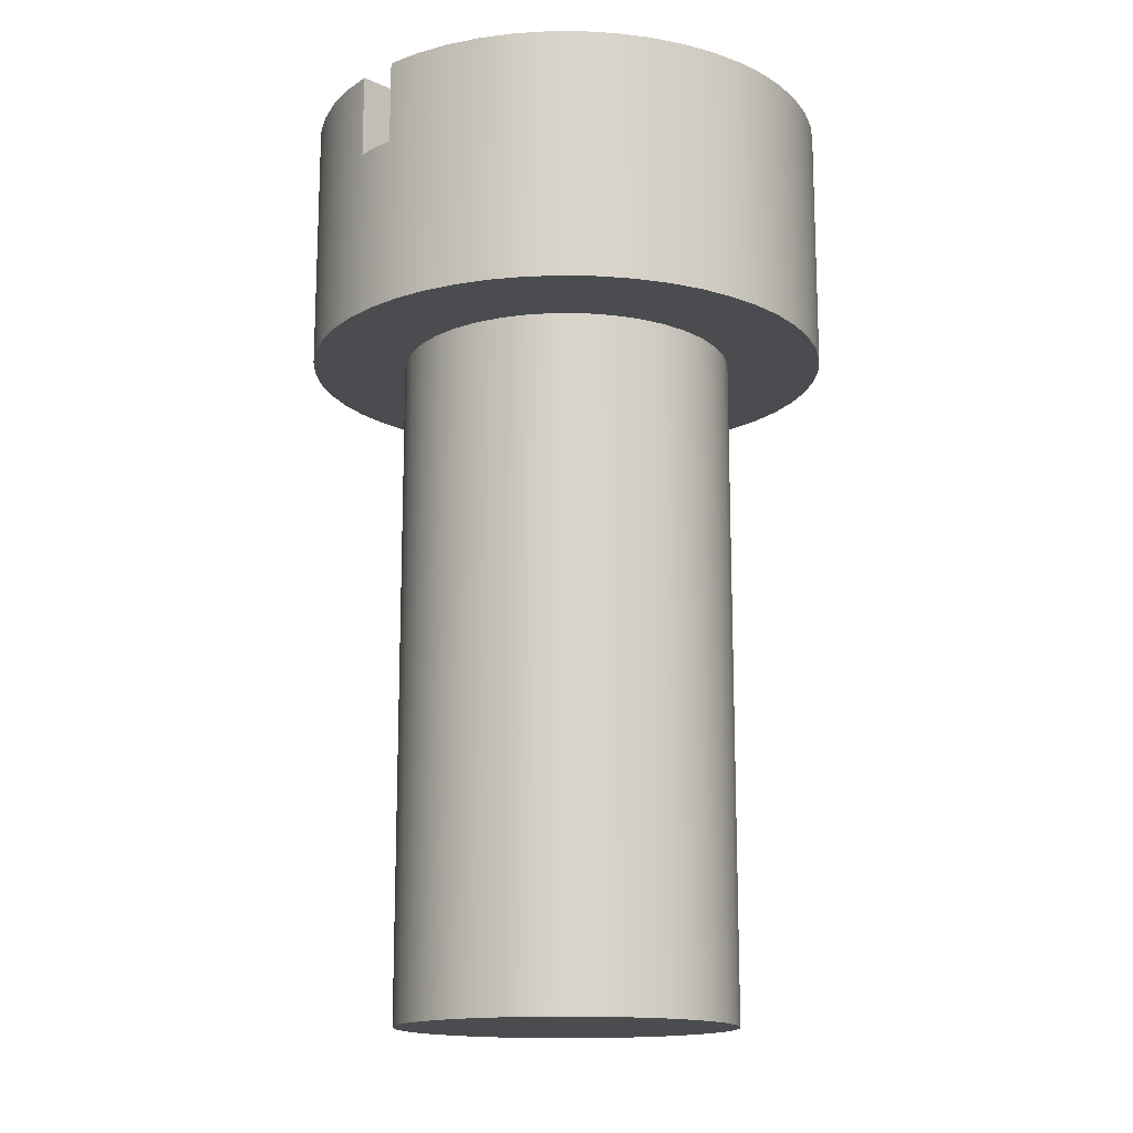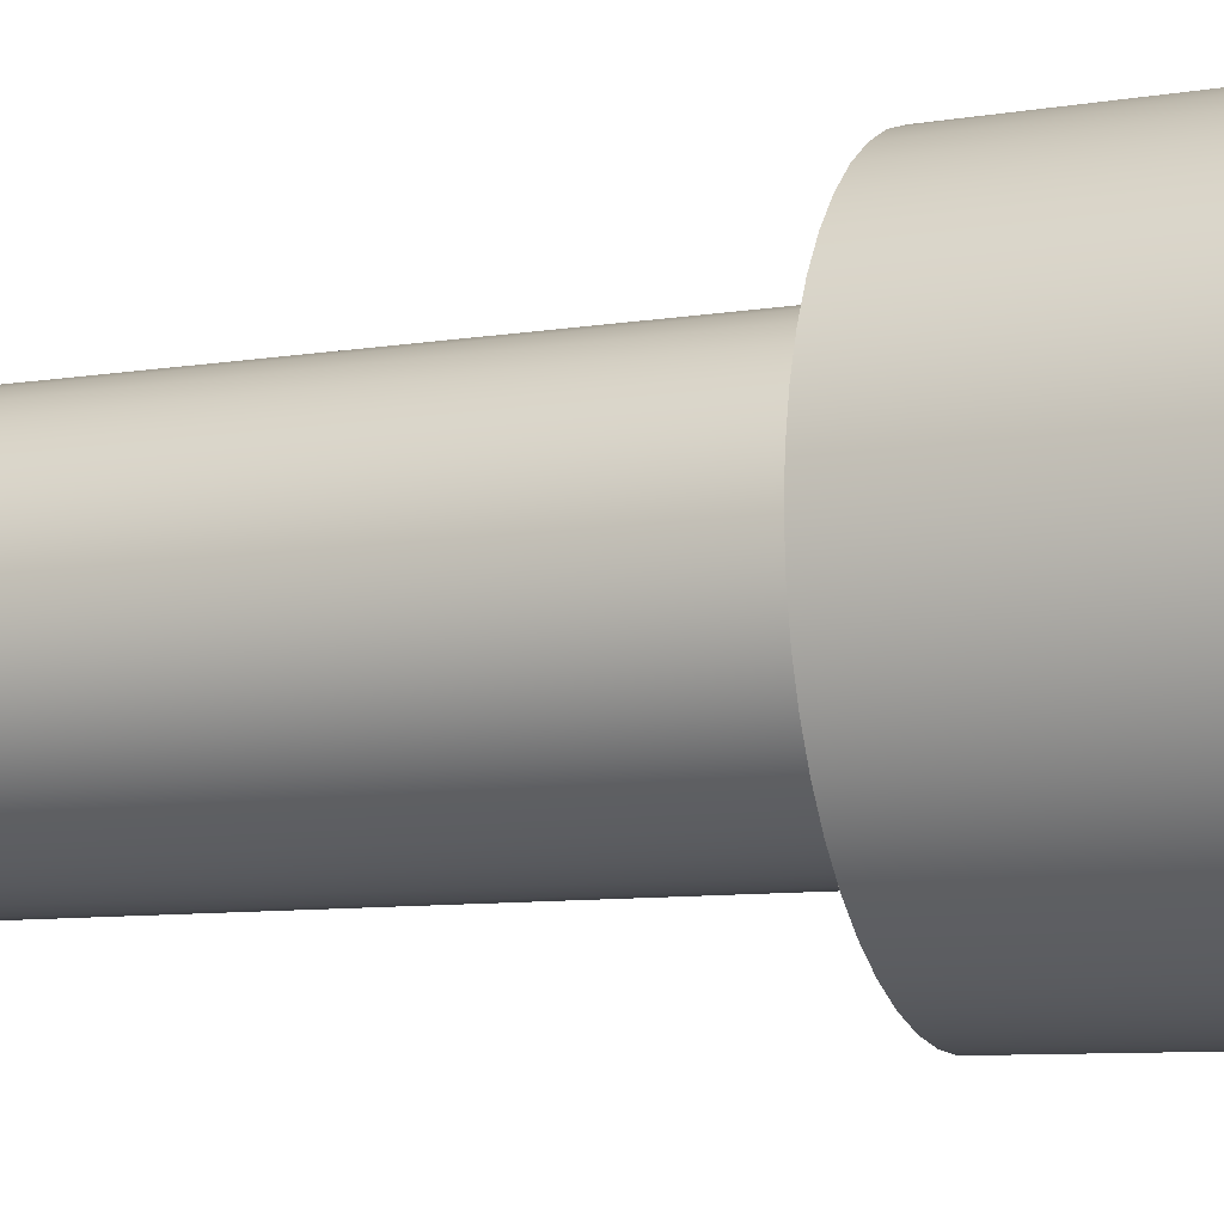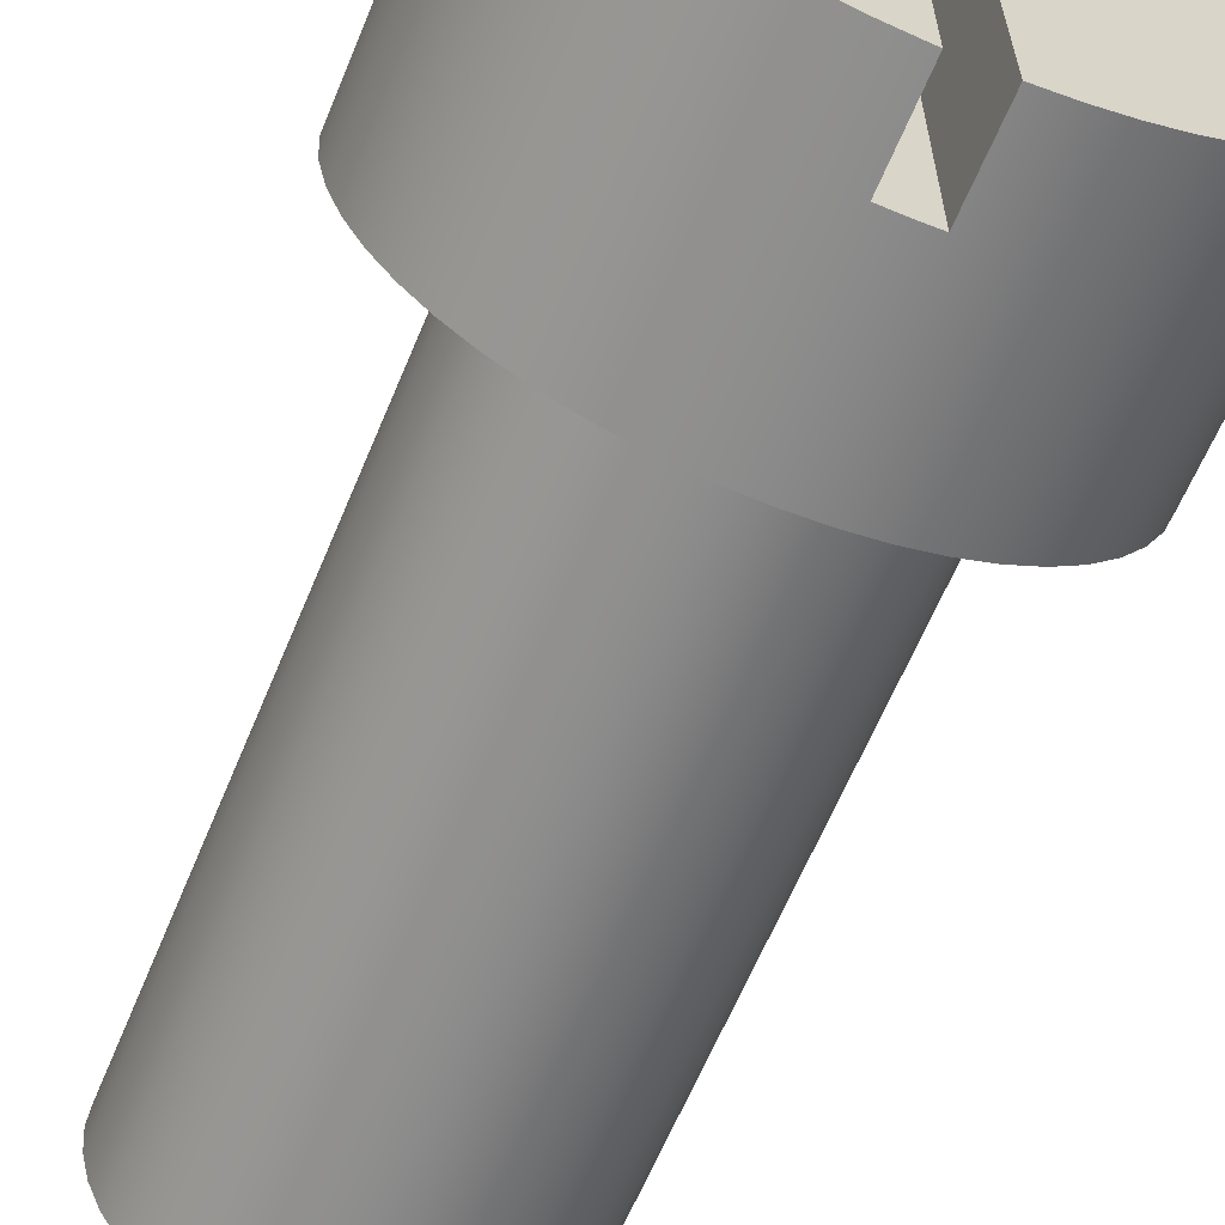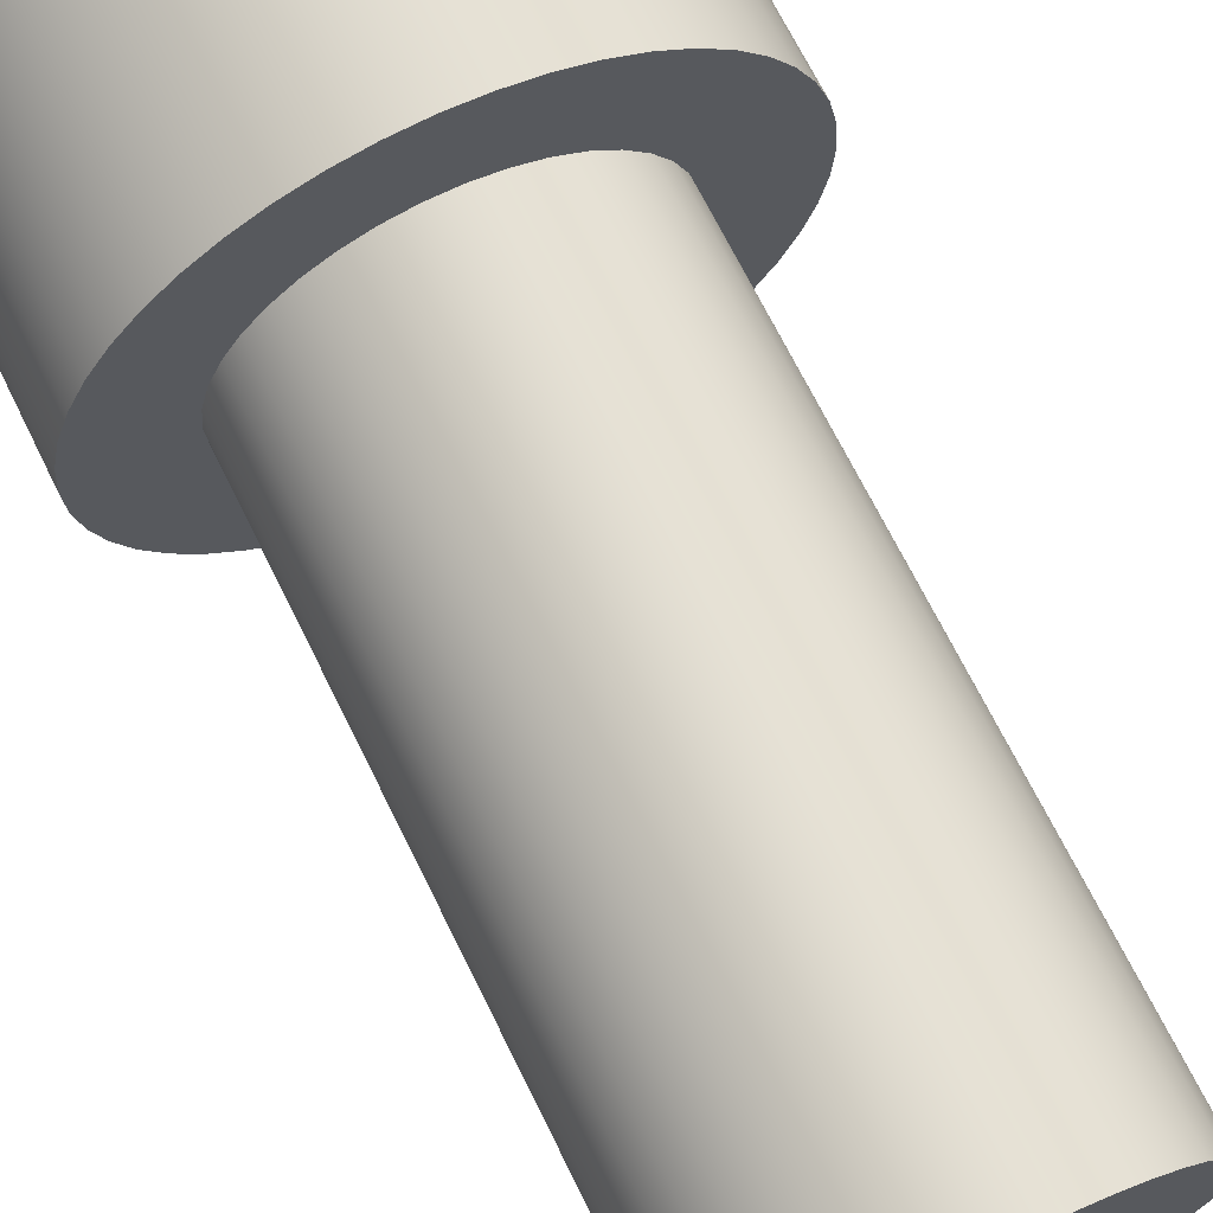
<metadata>
{"format":"obj","ext":"obj","renderer":"f3d","projection":"perspective","resolution":1024,"background":"white","views":[{"elev":-15.1,"azim":45.9,"up":"+Y"},{"elev":-8.8,"azim":113.7,"up":"+Z"},{"elev":-63.0,"azim":157.5,"up":"+Z"},{"elev":69.3,"azim":-26.2,"up":"+Z"}]}
</metadata>
<code>
v -0.1 4 1.246
v -0.03337 4 1.25
v 0.03337 4 1.25
v 0.1 4 1.246
v 0.1 4 -1.246
v 0.03337 4 -1.25
v -0.03337 4 -1.25
v -0.1 4 -1.246
v -0.1 4.4 1.246
v -0.1 4 1.246
v -0.1 4 -1.246
v -0.1 4.4 -1.246
v 0.1 4 1.246
v 0.1 4.4 1.246
v 0.1 4.4 -1.246
v 0.1 4 -1.246
v 1.25 3.2 -1.531e-16
v 1.239 3.2 -0.1632
v 1.207 3.2 -0.3235
v 1.155 3.2 -0.4784
v 1.083 3.2 -0.625
v 0.9917 3.2 -0.761
v 0.8839 3.2 -0.8839
v 0.761 3.2 -0.9917
v 0.625 3.2 -1.083
v 0.4784 3.2 -1.155
v 0.3235 3.2 -1.207
v 0.1632 3.2 -1.239
v -7.654e-17 3.2 -1.25
v -0.1632 3.2 -1.239
v -0.3235 3.2 -1.207
v -0.4784 3.2 -1.155
v -0.625 3.2 -1.083
v -0.761 3.2 -0.9917
v -0.8839 3.2 -0.8839
v -0.9917 3.2 -0.761
v -1.083 3.2 -0.625
v -1.155 3.2 -0.4784
v -1.207 3.2 -0.3235
v -1.239 3.2 -0.1632
v -1.25 3.2 0
v -1.239 3.2 0.1632
v -1.207 3.2 0.3235
v -1.155 3.2 0.4784
v -1.083 3.2 0.625
v -0.9917 3.2 0.761
v -0.8839 3.2 0.8839
v -0.761 3.2 0.9917
v -0.625 3.2 1.083
v -0.4784 3.2 1.155
v -0.3235 3.2 1.207
v -0.1632 3.2 1.239
v -7.654e-17 3.2 1.25
v 0.1632 3.2 1.239
v 0.3235 3.2 1.207
v 0.4784 3.2 1.155
v 0.625 3.2 1.083
v 0.761 3.2 0.9917
v 0.8839 3.2 0.8839
v 0.9917 3.2 0.761
v 1.083 3.2 0.625
v 1.155 3.2 0.4784
v 1.207 3.2 0.3235
v 1.239 3.2 0.1632
v 0.1 4.4 1.246
v 0.1 4 1.246
v 0.03337 4 1.25
v -0.03337 4 1.25
v -0.1 4 1.246
v -0.1 4.4 1.246
v -0.2602 4.4 1.223
v -0.4161 4.4 1.179
v -0.565 4.4 1.115
v -0.7044 4.4 1.033
v -0.8319 4.4 0.9329
v -0.9455 4.4 0.8176
v -1.043 4.4 0.6885
v -1.124 4.4 0.5479
v -1.185 4.4 0.398
v -1.226 4.4 0.2415
v -1.247 4.4 0.08096
v -1.247 4.4 -0.08096
v -1.226 4.4 -0.2415
v -1.185 4.4 -0.398
v -1.124 4.4 -0.5479
v -1.043 4.4 -0.6885
v -0.9455 4.4 -0.8176
v -0.8319 4.4 -0.9329
v -0.7044 4.4 -1.033
v -0.565 4.4 -1.115
v -0.4161 4.4 -1.179
v -0.2602 4.4 -1.223
v -0.1 4.4 -1.246
v -0.1 4 -1.246
v -0.03337 4 -1.25
v 0.03337 4 -1.25
v 0.1 4 -1.246
v 0.1 4.4 -1.246
v 0.2602 4.4 -1.223
v 0.4161 4.4 -1.179
v 0.565 4.4 -1.115
v 0.7044 4.4 -1.033
v 0.8319 4.4 -0.9329
v 0.9455 4.4 -0.8176
v 1.043 4.4 -0.6885
v 1.124 4.4 -0.5479
v 1.185 4.4 -0.398
v 1.226 4.4 -0.2415
v 1.247 4.4 -0.08096
v 1.247 4.4 0.08096
v 1.226 4.4 0.2415
v 1.185 4.4 0.398
v 1.124 4.4 0.5479
v 1.043 4.4 0.6885
v 0.9455 4.4 0.8176
v 0.8319 4.4 0.9329
v 0.7044 4.4 1.033
v 0.565 4.4 1.115
v 0.4161 4.4 1.179
v 0.2602 4.4 1.223
v 1.247 4.4 -0.08096
v 1.25 3.2 -1.531e-16
v -0.1 4.4 1.246
v -0.1 4.4 -1.246
v -0.2602 4.4 -1.223
v -0.4161 4.4 -1.179
v -0.565 4.4 -1.115
v -0.7044 4.4 -1.033
v -0.8319 4.4 -0.9329
v -0.9455 4.4 -0.8176
v -1.043 4.4 -0.6885
v -1.124 4.4 -0.5479
v -1.185 4.4 -0.398
v -1.226 4.4 -0.2415
v -1.247 4.4 -0.08096
v -1.247 4.4 0.08096
v -1.226 4.4 0.2415
v -1.185 4.4 0.398
v -1.124 4.4 0.5479
v -1.043 4.4 0.6885
v -0.9455 4.4 0.8176
v -0.8319 4.4 0.9329
v -0.7044 4.4 1.033
v -0.565 4.4 1.115
v -0.4161 4.4 1.179
v -0.2602 4.4 1.223
v 1.25 3.2 -1.531e-16
v 1.239 3.2 0.1632
v 1.207 3.2 0.3235
v 1.155 3.2 0.4784
v 1.083 3.2 0.625
v 0.9917 3.2 0.761
v 0.8839 3.2 0.8839
v 0.761 3.2 0.9917
v 0.625 3.2 1.083
v 0.4784 3.2 1.155
v 0.3235 3.2 1.207
v 0.1632 3.2 1.239
v -7.654e-17 3.2 1.25
v -0.1632 3.2 1.239
v -0.3235 3.2 1.207
v -0.4784 3.2 1.155
v -0.625 3.2 1.083
v -0.761 3.2 0.9917
v -0.8839 3.2 0.8839
v -0.9917 3.2 0.761
v -1.083 3.2 0.625
v -1.155 3.2 0.4784
v -1.207 3.2 0.3235
v -1.239 3.2 0.1632
v -1.25 3.2 0
v -1.239 3.2 -0.1632
v -1.207 3.2 -0.3235
v -1.155 3.2 -0.4784
v -1.083 3.2 -0.625
v -0.9917 3.2 -0.761
v -0.8839 3.2 -0.8839
v -0.761 3.2 -0.9917
v -0.625 3.2 -1.083
v -0.4784 3.2 -1.155
v -0.3235 3.2 -1.207
v -0.1632 3.2 -1.239
v -7.654e-17 3.2 -1.25
v 0.1632 3.2 -1.239
v 0.3235 3.2 -1.207
v 0.4784 3.2 -1.155
v 0.625 3.2 -1.083
v 0.761 3.2 -0.9917
v 0.8839 3.2 -0.8839
v 0.9917 3.2 -0.761
v 1.083 3.2 -0.625
v 1.155 3.2 -0.4784
v 1.207 3.2 -0.3235
v 1.239 3.2 -0.1632
v -0.8 3.2 9.797e-17
v -0.7891 3.2 0.1317
v -0.7567 3.2 0.2598
v -0.7036 3.2 0.3808
v -0.6313 3.2 0.4914
v -0.5418 3.2 0.5886
v -0.4376 3.2 0.6697
v -0.3214 3.2 0.7326
v -0.1964 3.2 0.7755
v -0.06606 3.2 0.7973
v 0.06606 3.2 0.7973
v 0.1964 3.2 0.7755
v 0.3214 3.2 0.7326
v 0.4376 3.2 0.6697
v 0.5418 3.2 0.5886
v 0.6313 3.2 0.4914
v 0.7036 3.2 0.3808
v 0.7567 3.2 0.2598
v 0.7891 3.2 0.1317
v 0.8 3.2 0
v 0.7891 3.2 -0.1317
v 0.7567 3.2 -0.2598
v 0.7036 3.2 -0.3808
v 0.6313 3.2 -0.4914
v 0.5418 3.2 -0.5886
v 0.4376 3.2 -0.6697
v 0.3214 3.2 -0.7326
v 0.1964 3.2 -0.7755
v 0.06606 3.2 -0.7973
v -0.06606 3.2 -0.7973
v -0.1964 3.2 -0.7755
v -0.3214 3.2 -0.7326
v -0.4376 3.2 -0.6697
v -0.5418 3.2 -0.5886
v -0.6313 3.2 -0.4914
v -0.7036 3.2 -0.3808
v -0.7567 3.2 -0.2598
v -0.7891 3.2 -0.1317
v 0.1 4.4 -1.246
v 0.1 4.4 1.246
v 0.2602 4.4 1.223
v 0.4161 4.4 1.179
v 0.565 4.4 1.115
v 0.7044 4.4 1.033
v 0.8319 4.4 0.9329
v 0.9455 4.4 0.8176
v 1.043 4.4 0.6885
v 1.124 4.4 0.5479
v 1.185 4.4 0.398
v 1.226 4.4 0.2415
v 1.247 4.4 0.08096
v 1.247 4.4 -0.08096
v 1.226 4.4 -0.2415
v 1.185 4.4 -0.398
v 1.124 4.4 -0.5479
v 1.043 4.4 -0.6885
v 0.9455 4.4 -0.8176
v 0.8319 4.4 -0.9329
v 0.7044 4.4 -1.033
v 0.565 4.4 -1.115
v 0.4161 4.4 -1.179
v 0.2602 4.4 -1.223
v -0.8 3.2 9.797e-17
v -0.7891 3.2 -0.1317
v -0.7567 3.2 -0.2598
v -0.7036 3.2 -0.3808
v -0.6313 3.2 -0.4914
v -0.5418 3.2 -0.5886
v -0.4376 3.2 -0.6697
v -0.3214 3.2 -0.7326
v -0.1964 3.2 -0.7755
v -0.06606 3.2 -0.7973
v 0.06606 3.2 -0.7973
v 0.1964 3.2 -0.7755
v 0.3214 3.2 -0.7326
v 0.4376 3.2 -0.6697
v 0.5418 3.2 -0.5886
v 0.6313 3.2 -0.4914
v 0.7036 3.2 -0.3808
v 0.7567 3.2 -0.2598
v 0.7891 3.2 -0.1317
v 0.8 3.2 0
v 0.7891 3.2 0.1317
v 0.7567 3.2 0.2598
v 0.7036 3.2 0.3808
v 0.6313 3.2 0.4914
v 0.5418 3.2 0.5886
v 0.4376 3.2 0.6697
v 0.3214 3.2 0.7326
v 0.1964 3.2 0.7755
v 0.06606 3.2 0.7973
v -0.06606 3.2 0.7973
v -0.1964 3.2 0.7755
v -0.3214 3.2 0.7326
v -0.4376 3.2 0.6697
v -0.5418 3.2 0.5886
v -0.6313 3.2 0.4914
v -0.7036 3.2 0.3808
v -0.7567 3.2 0.2598
v -0.7891 3.2 0.1317
v -0.8 0 9.797e-17
v -0.7891 0 0.1317
v -0.7567 0 0.2598
v -0.7036 0 0.3808
v -0.6313 0 0.4914
v -0.5418 0 0.5886
v -0.4376 0 0.6697
v -0.3214 0 0.7326
v -0.1964 0 0.7755
v -0.06606 0 0.7973
v 0.06606 0 0.7973
v 0.1964 0 0.7755
v 0.3214 0 0.7326
v 0.4376 0 0.6697
v 0.5418 0 0.5886
v 0.6313 0 0.4914
v 0.7036 0 0.3808
v 0.7567 0 0.2598
v 0.7891 0 0.1317
v 0.8 0 0
v 0.7891 0 -0.1317
v 0.7567 0 -0.2598
v 0.7036 0 -0.3808
v 0.6313 0 -0.4914
v 0.5418 0 -0.5886
v 0.4376 0 -0.6697
v 0.3214 0 -0.7326
v 0.1964 0 -0.7755
v 0.06606 0 -0.7973
v -0.06606 0 -0.7973
v -0.1964 0 -0.7755
v -0.3214 0 -0.7326
v -0.4376 0 -0.6697
v -0.5418 0 -0.5886
v -0.6313 0 -0.4914
v -0.7036 0 -0.3808
v -0.7567 0 -0.2598
v -0.7891 0 -0.1317
v -0.8 0 9.797e-17
v -0.8 3.2 9.797e-17
v -0.8 0 9.797e-17
v -0.7891 0 -0.1317
v -0.7567 0 -0.2598
v -0.7036 0 -0.3808
v -0.6313 0 -0.4914
v -0.5418 0 -0.5886
v -0.4376 0 -0.6697
v -0.3214 0 -0.7326
v -0.1964 0 -0.7755
v -0.06606 0 -0.7973
v 0.06606 0 -0.7973
v 0.1964 0 -0.7755
v 0.3214 0 -0.7326
v 0.4376 0 -0.6697
v 0.5418 0 -0.5886
v 0.6313 0 -0.4914
v 0.7036 0 -0.3808
v 0.7567 0 -0.2598
v 0.7891 0 -0.1317
v 0.8 0 0
v 0.7891 0 0.1317
v 0.7567 0 0.2598
v 0.7036 0 0.3808
v 0.6313 0 0.4914
v 0.5418 0 0.5886
v 0.4376 0 0.6697
v 0.3214 0 0.7326
v 0.1964 0 0.7755
v 0.06606 0 0.7973
v -0.06606 0 0.7973
v -0.1964 0 0.7755
v -0.3214 0 0.7326
v -0.4376 0 0.6697
v -0.5418 0 0.5886
v -0.6313 0 0.4914
v -0.7036 0 0.3808
v -0.7567 0 0.2598
v -0.7891 0 0.1317
g 3ea55da8-e2f4-11ea-96e4-54bf646e7e1f
f 8 1 7
f 7 1 2
f 7 2 6
f 6 2 3
f 6 3 5
f 5 3 4
g 3ea7f5ba-e2f4-11ea-aed5-54bf646e7e1f
f 10 11 9
f 9 11 12
g 3eaa66c0-e2f4-11ea-a526-54bf646e7e1f
f 14 15 13
f 13 15 16
g 3e26432c-e2f4-11ea-b0ef-54bf646e7e1f
f 18 121 17
f 122 109 110
f 122 110 64
f 64 110 111
f 64 111 63
f 63 111 112
f 63 112 62
f 62 112 113
f 62 113 61
f 61 113 114
f 61 114 60
f 60 114 115
f 60 115 59
f 59 115 116
f 59 116 58
f 58 116 117
f 58 117 57
f 57 117 118
f 57 118 56
f 56 118 119
f 56 119 55
f 55 119 120
f 55 120 54
f 54 120 66
f 54 66 53
f 53 66 67
f 53 67 68
f 121 18 108
f 108 18 19
f 108 19 107
f 107 19 20
f 107 20 106
f 106 20 21
f 106 21 105
f 105 21 22
f 105 22 104
f 104 22 23
f 104 23 103
f 103 23 24
f 103 24 102
f 102 24 25
f 102 25 101
f 101 25 26
f 101 26 100
f 100 26 27
f 100 27 99
f 99 27 28
f 99 28 98
f 98 28 97
f 97 28 29
f 97 29 96
f 96 29 95
f 95 29 94
f 94 29 30
f 94 30 92
f 92 30 31
f 92 31 91
f 91 31 32
f 91 32 90
f 90 32 33
f 90 33 89
f 89 33 34
f 89 34 88
f 88 34 35
f 88 35 87
f 87 35 36
f 87 36 86
f 86 36 37
f 86 37 85
f 85 37 38
f 85 38 84
f 84 38 39
f 84 39 83
f 83 39 40
f 83 40 82
f 82 40 41
f 82 41 81
f 81 41 42
f 81 42 80
f 80 42 43
f 80 43 79
f 79 43 44
f 79 44 78
f 78 44 45
f 78 45 77
f 77 45 46
f 77 46 76
f 76 46 47
f 76 47 75
f 75 47 48
f 75 48 74
f 74 48 49
f 74 49 73
f 73 49 50
f 73 50 72
f 72 50 51
f 72 51 71
f 71 51 52
f 71 52 70
f 70 52 69
f 69 52 53
f 69 53 68
f 65 66 120
f 92 93 94
g 3e286630-e2f4-11ea-959c-54bf646e7e1f
f 123 124 146
f 146 124 125
f 146 125 126
f 146 126 145
f 145 126 127
f 145 127 144
f 144 127 128
f 144 128 143
f 143 128 129
f 143 129 142
f 142 129 130
f 142 130 141
f 141 130 131
f 141 131 140
f 140 131 132
f 140 132 139
f 139 132 133
f 139 133 138
f 138 133 134
f 138 134 137
f 137 134 135
f 137 135 136
g 3e23f974-e2f4-11ea-b383-54bf646e7e1f
f 194 147 214
f 214 147 148
f 214 148 213
f 213 148 149
f 213 149 212
f 212 149 150
f 212 150 211
f 211 150 151
f 211 151 210
f 210 151 152
f 210 152 153
f 210 153 209
f 209 153 154
f 209 154 208
f 208 154 155
f 208 155 207
f 207 155 156
f 207 156 206
f 206 156 157
f 206 157 158
f 206 158 205
f 205 158 159
f 205 159 204
f 204 159 160
f 204 160 203
f 203 160 161
f 203 161 162
f 203 162 202
f 202 162 163
f 202 163 201
f 201 163 164
f 201 164 200
f 200 164 165
f 200 165 199
f 199 165 166
f 199 166 167
f 199 167 198
f 198 167 168
f 198 168 197
f 197 168 169
f 197 169 196
f 196 169 170
f 196 170 195
f 195 170 171
f 195 171 172
f 195 172 232
f 232 172 173
f 232 173 231
f 231 173 174
f 231 174 230
f 230 174 175
f 230 175 229
f 229 175 176
f 229 176 177
f 229 177 228
f 228 177 178
f 228 178 227
f 227 178 179
f 227 179 226
f 226 179 180
f 226 180 225
f 225 180 181
f 225 181 182
f 225 182 224
f 224 182 183
f 224 183 223
f 223 183 184
f 223 184 222
f 222 184 185
f 222 185 186
f 222 186 221
f 221 186 187
f 221 187 220
f 220 187 188
f 220 188 219
f 219 188 189
f 219 189 218
f 218 189 190
f 218 190 191
f 218 191 217
f 217 191 192
f 217 192 216
f 216 192 193
f 216 193 215
f 215 193 194
f 215 194 214
g b1f705c3-e582-3ee3-a8f7-924823fc100b
f 234 235 233
f 233 235 256
f 256 235 255
f 255 235 236
f 255 236 254
f 254 236 237
f 254 237 253
f 253 237 238
f 253 238 252
f 252 238 239
f 252 239 251
f 251 239 240
f 251 240 250
f 250 240 241
f 250 241 249
f 249 241 242
f 249 242 248
f 248 242 243
f 248 243 247
f 247 243 244
f 247 244 246
f 246 244 245
g 3dae2d86-e2f4-11ea-b75c-54bf646e7e1f
f 258 332 257
f 257 332 333
f 334 295 294
f 294 295 296
f 294 296 293
f 293 296 297
f 293 297 292
f 292 297 298
f 292 298 291
f 291 298 299
f 291 299 290
f 290 299 300
f 290 300 289
f 289 300 301
f 289 301 288
f 288 301 302
f 288 302 287
f 287 302 303
f 287 303 286
f 286 303 304
f 286 304 285
f 285 304 305
f 285 305 284
f 284 305 306
f 284 306 283
f 283 306 307
f 283 307 282
f 282 307 308
f 282 308 281
f 281 308 309
f 281 309 280
f 280 309 310
f 280 310 279
f 279 310 311
f 279 311 278
f 278 311 312
f 278 312 277
f 277 312 313
f 277 313 276
f 276 313 314
f 276 314 275
f 275 314 315
f 275 315 274
f 274 315 316
f 274 316 273
f 273 316 317
f 273 317 272
f 272 317 318
f 272 318 271
f 271 318 319
f 271 319 270
f 270 319 320
f 270 320 269
f 269 320 321
f 269 321 268
f 268 321 322
f 268 322 267
f 267 322 323
f 267 323 266
f 266 323 324
f 266 324 265
f 265 324 325
f 265 325 264
f 264 325 326
f 264 326 263
f 263 326 327
f 263 327 262
f 262 327 328
f 262 328 261
f 261 328 329
f 261 329 260
f 260 329 330
f 260 330 259
f 259 330 331
f 259 331 258
f 258 331 332
g 3db29a82-e2f4-11ea-9347-54bf646e7e1f
f 336 353 335
f 335 353 354
f 335 354 372
f 372 354 355
f 372 355 371
f 371 355 356
f 371 356 370
f 370 356 357
f 370 357 369
f 369 357 358
f 369 358 368
f 368 358 359
f 368 359 367
f 367 359 360
f 367 360 366
f 366 360 361
f 366 361 365
f 365 361 362
f 365 362 364
f 364 362 363
f 353 336 352
f 352 336 337
f 352 337 351
f 351 337 338
f 351 338 350
f 350 338 339
f 350 339 349
f 349 339 340
f 349 340 348
f 348 340 341
f 348 341 347
f 347 341 342
f 347 342 346
f 346 342 343
f 346 343 345
f 345 343 344

</code>
